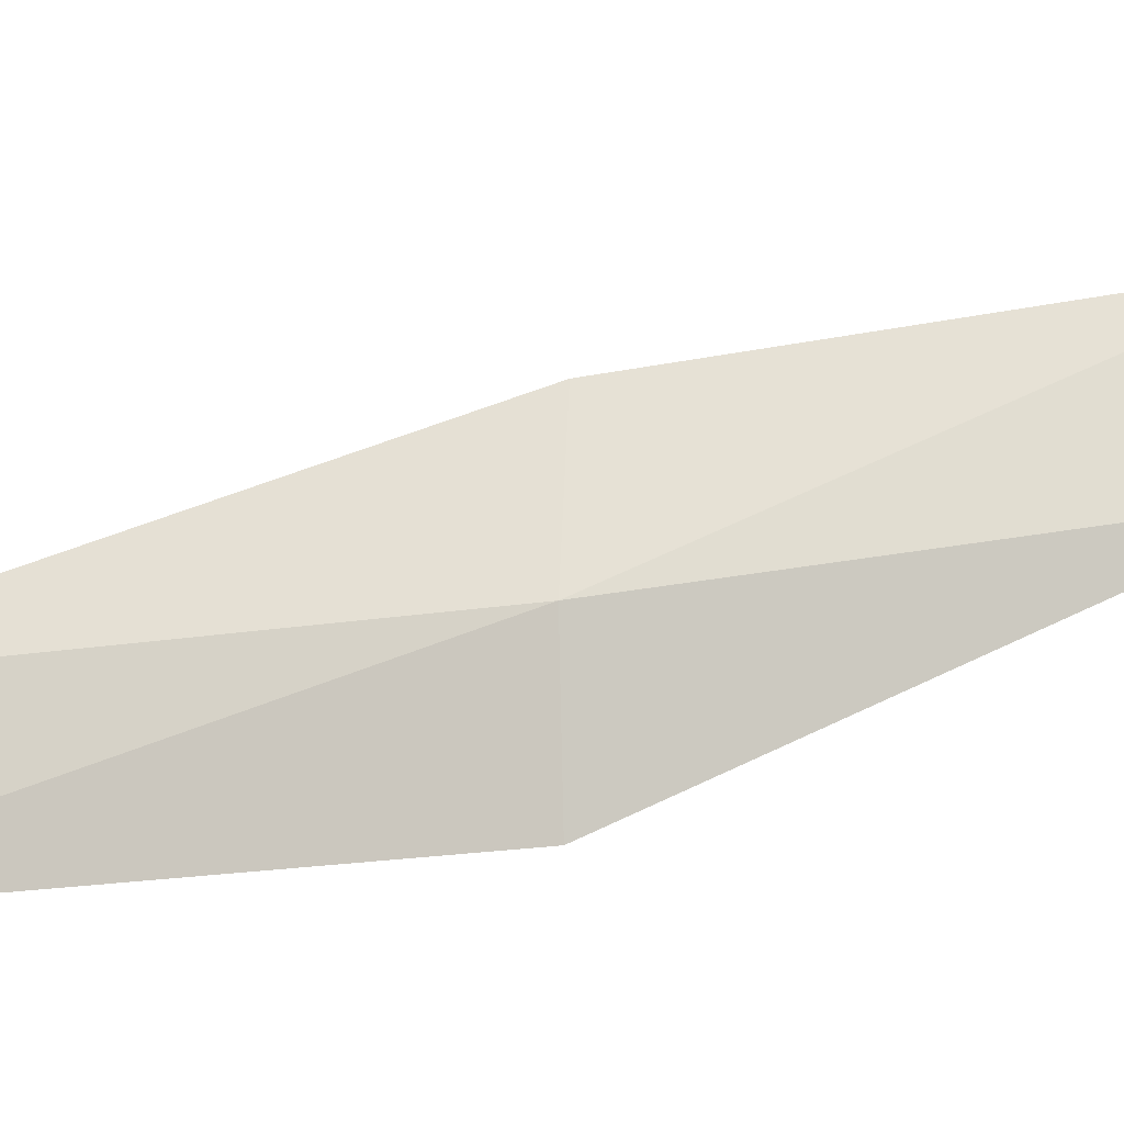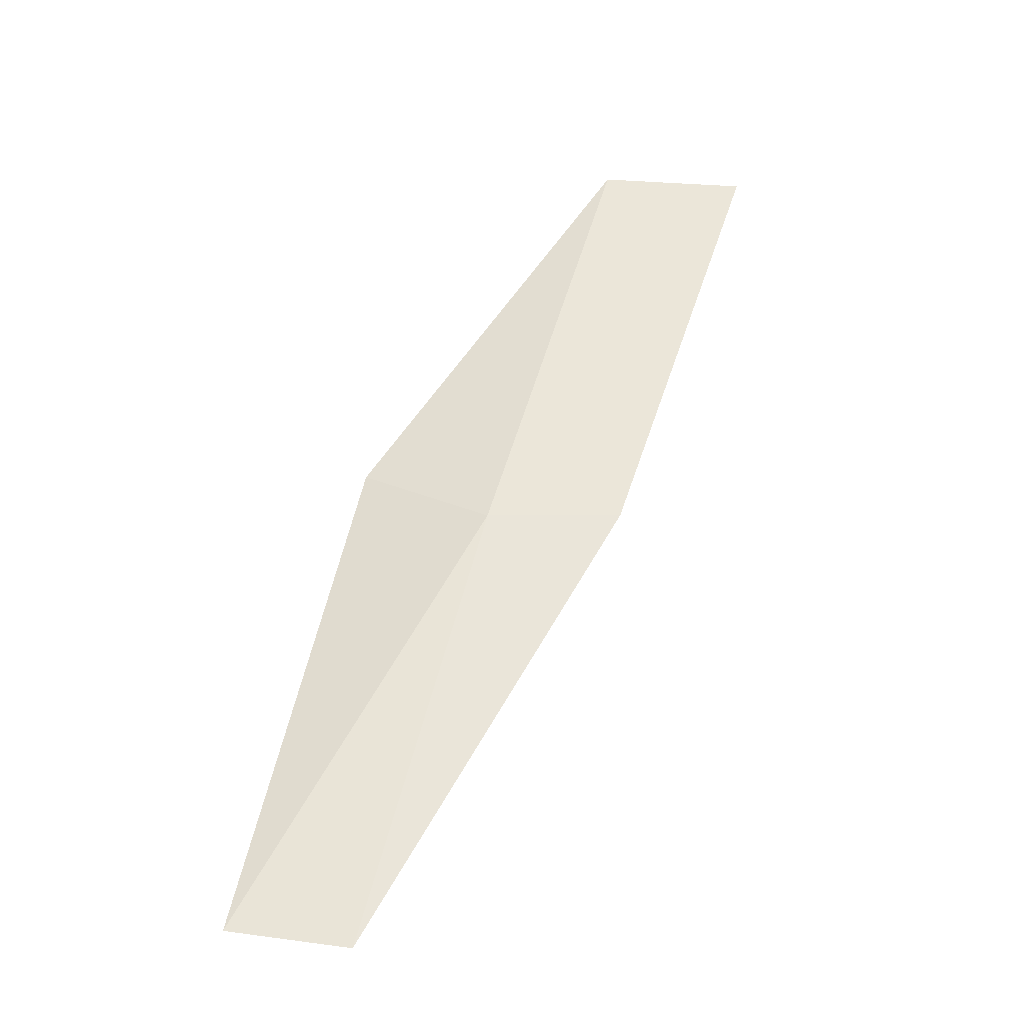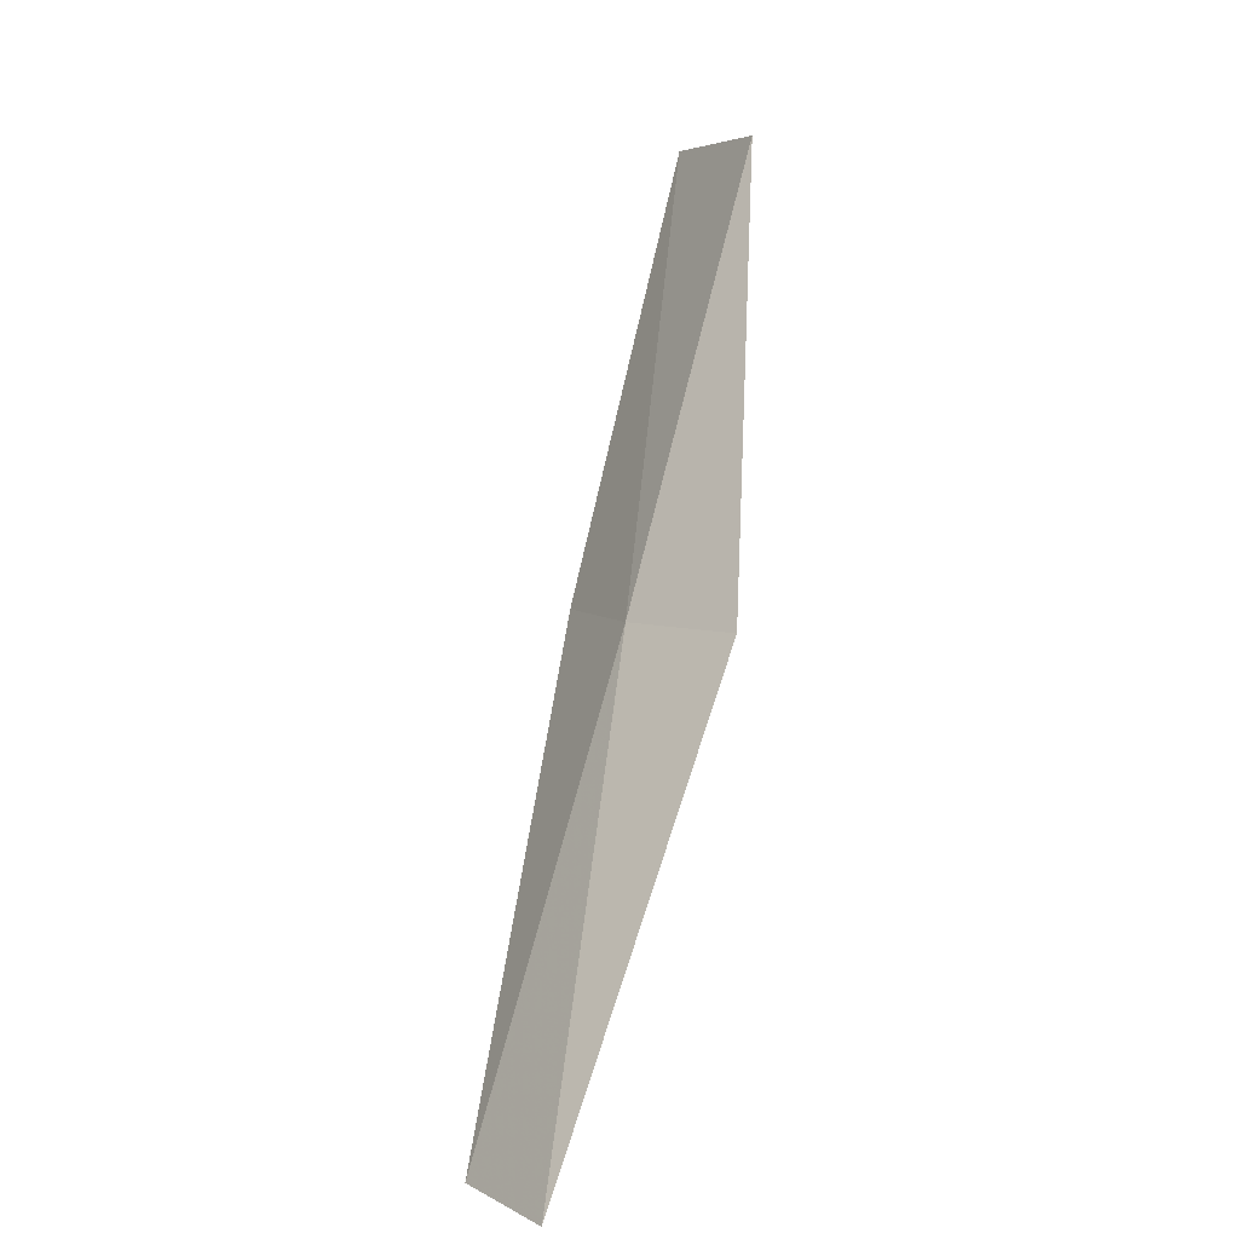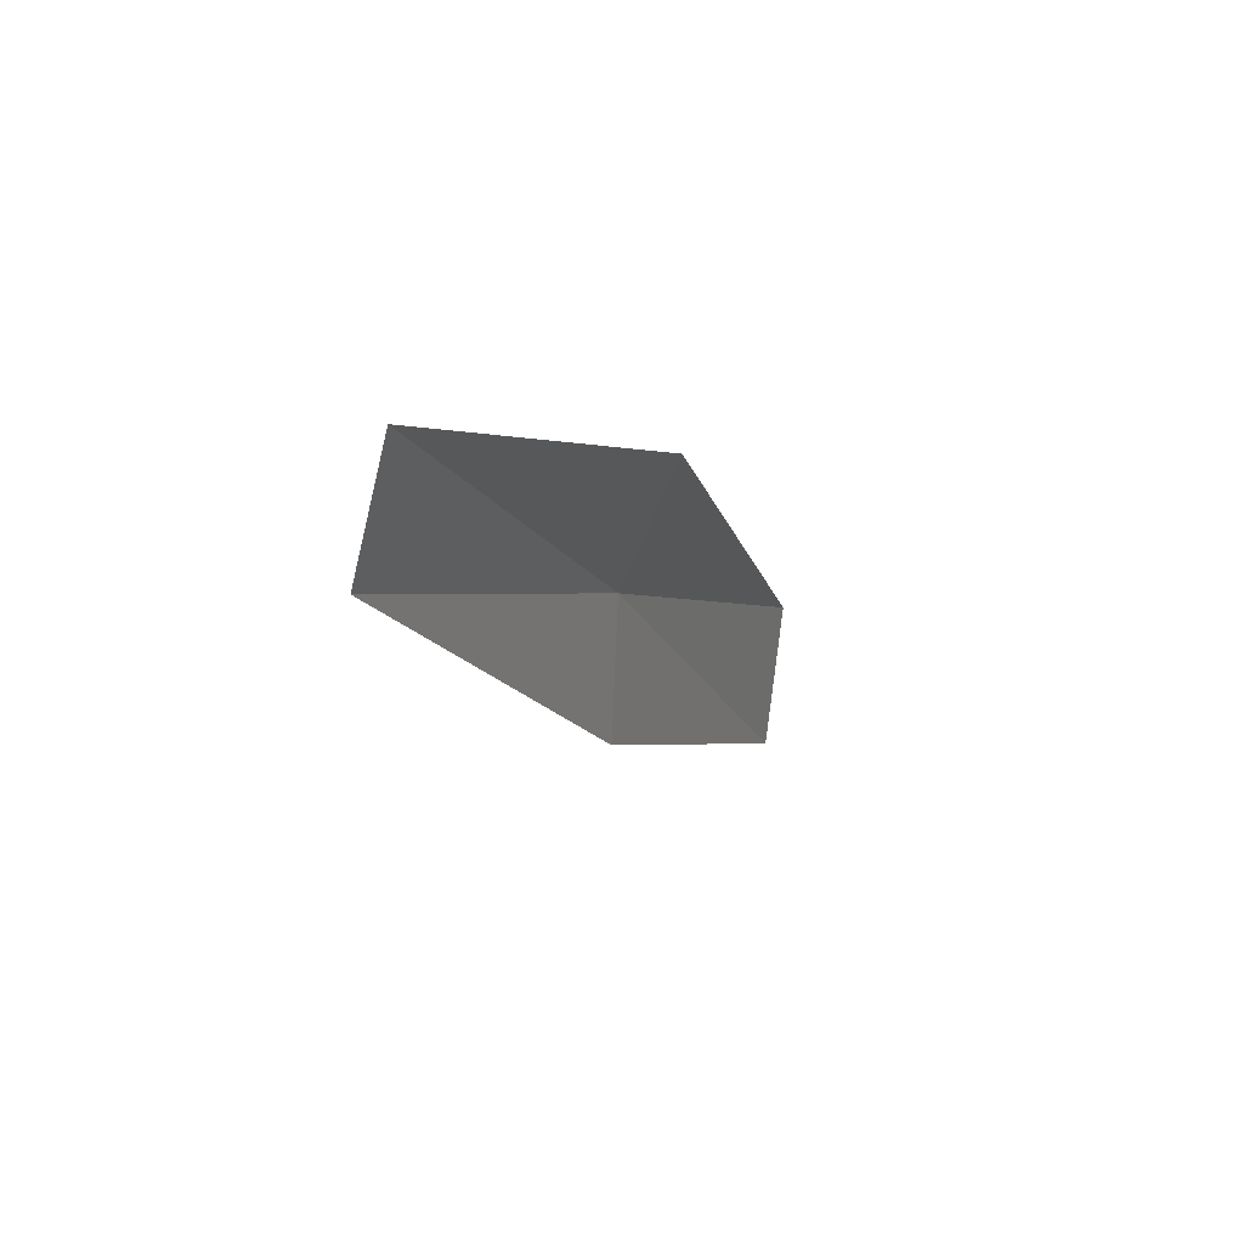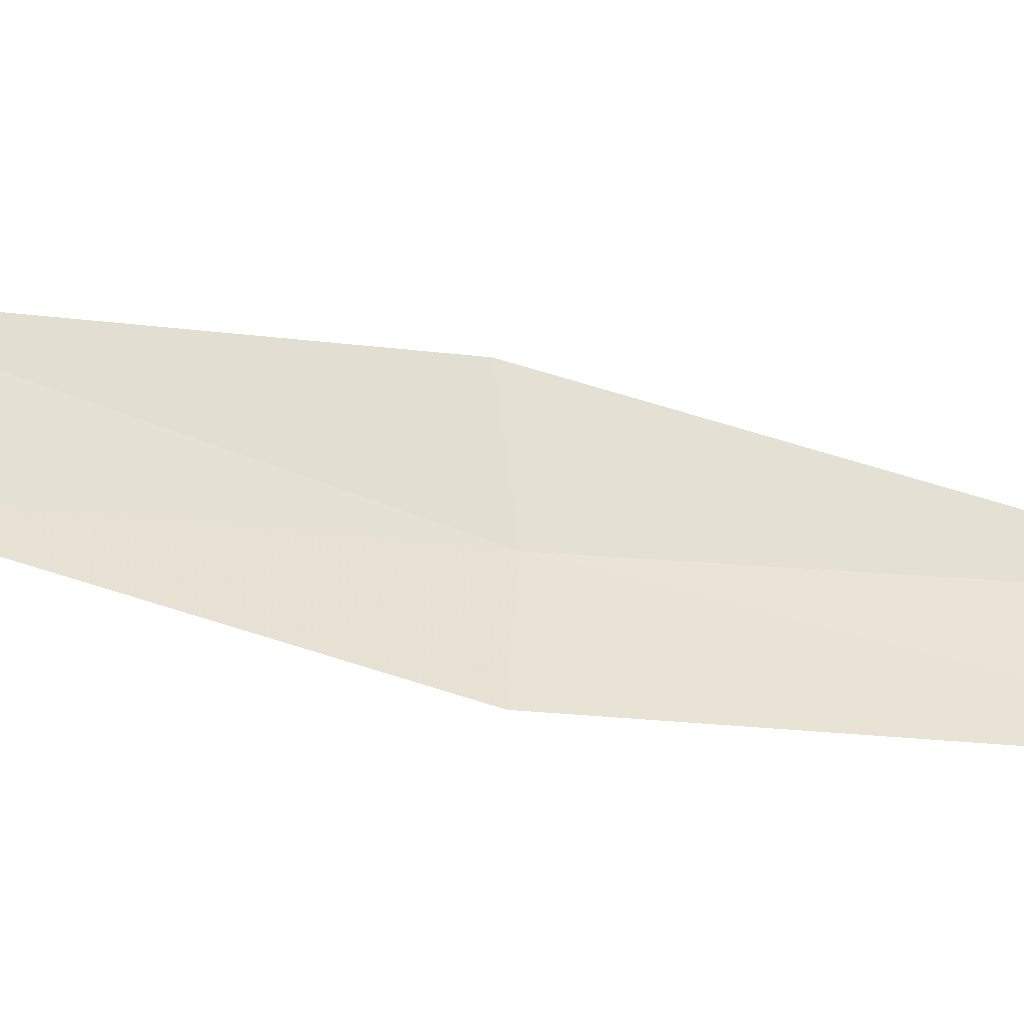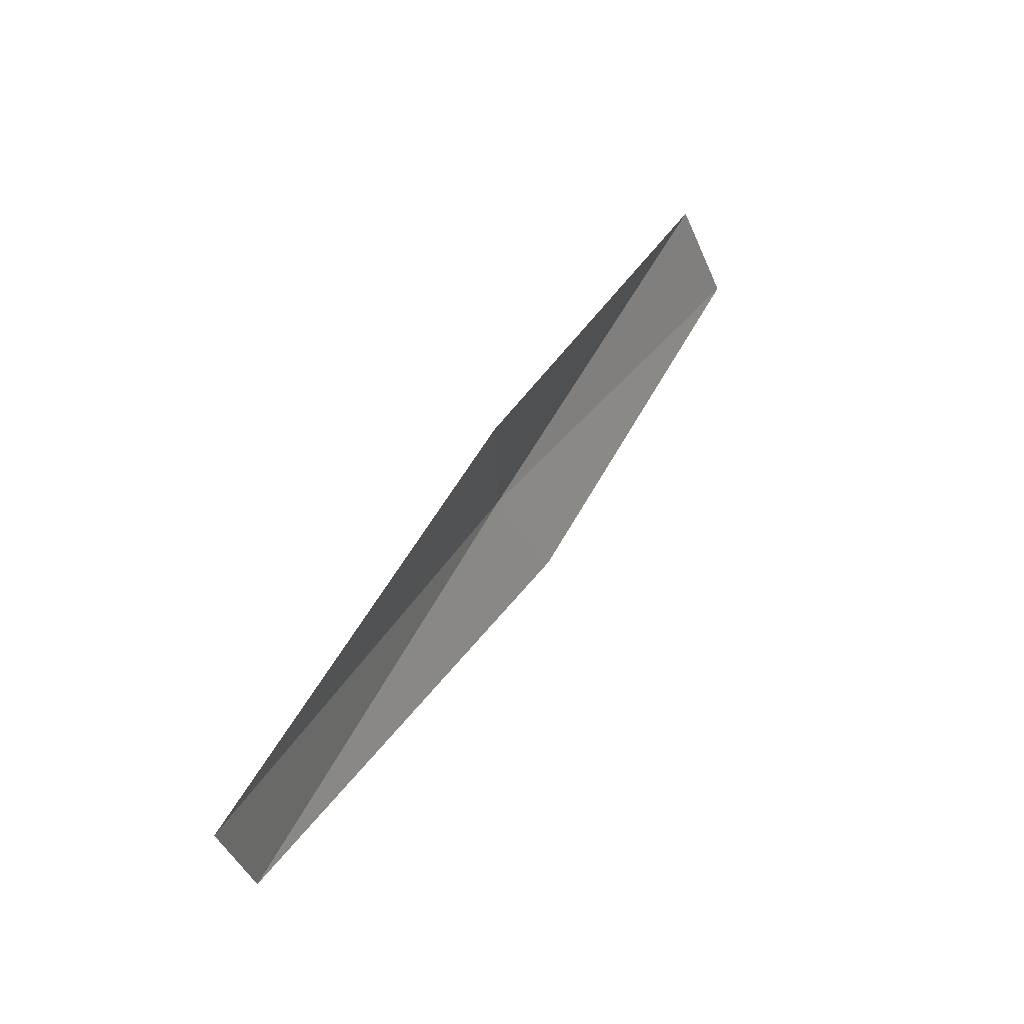
<metadata>
{"format":"obj","ext":"obj","renderer":"f3d","projection":"perspective","resolution":1024,"background":"white","views":[{"elev":-12.0,"azim":-79.5,"up":"+Y"},{"elev":-54.9,"azim":75.9,"up":"+Z"},{"elev":5.2,"azim":-35.3,"up":"+Z"},{"elev":-72.5,"azim":-16.7,"up":"+Z"},{"elev":-41.7,"azim":120.5,"up":"+Y"},{"elev":-31.0,"azim":8.5,"up":"+Z"}]}
</metadata>
<code>
v 29.12 -10.01 13.08
v 29.29 -11.36 13.08
v 31.21 -9.102 17.43
v 31.5 -7.587 17.43
v 29.47 -8.652 13.08
v 26.95 -11.96 8.717
v 27.02 -10.75 8.717
f 1 3 2
f 1 5 4
f 1 4 3
f 1 6 7
f 1 2 6
f 1 7 5

</code>
